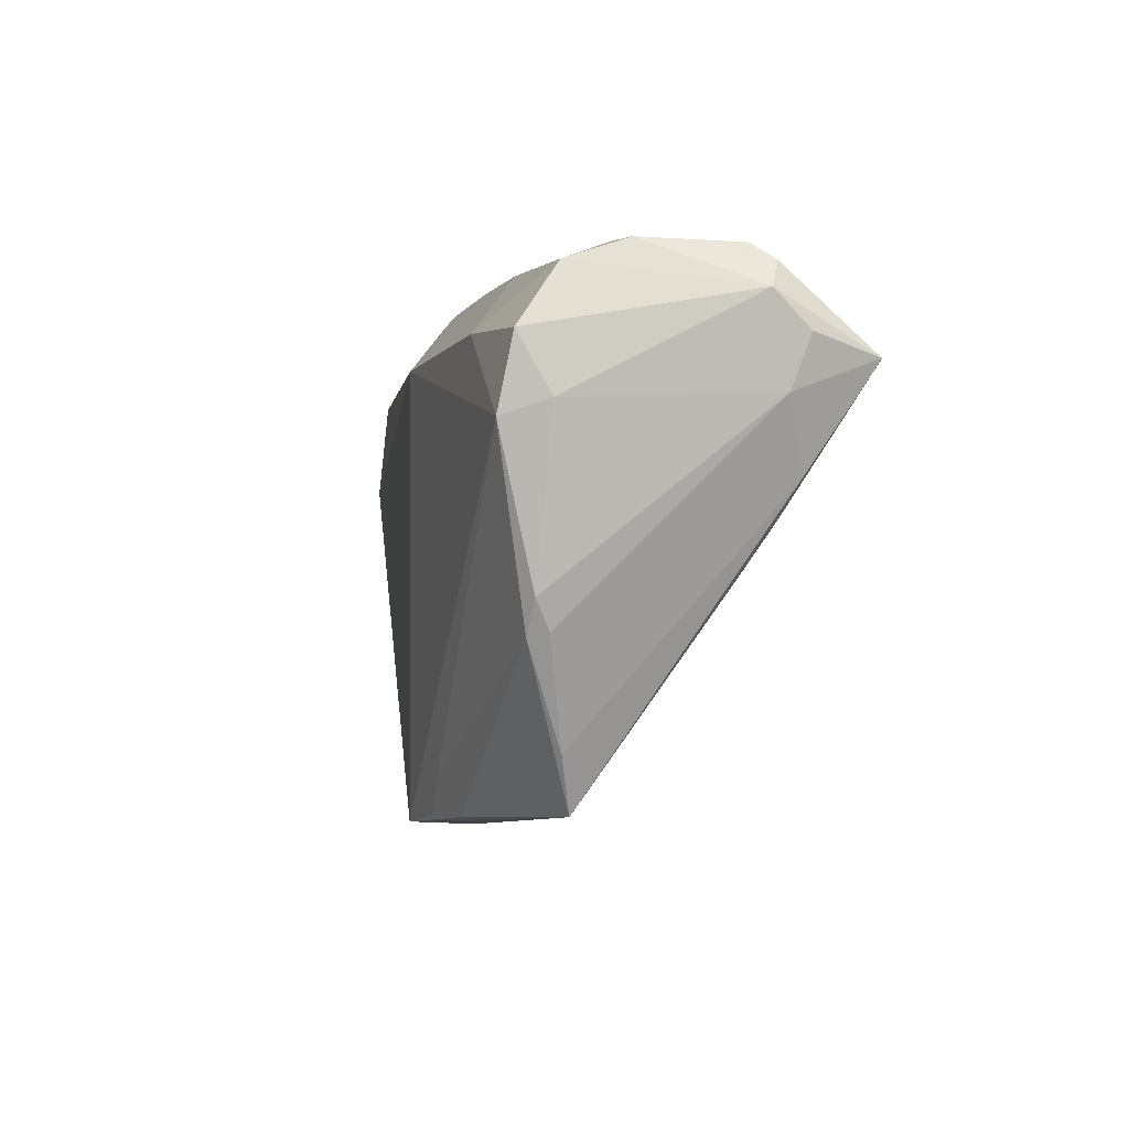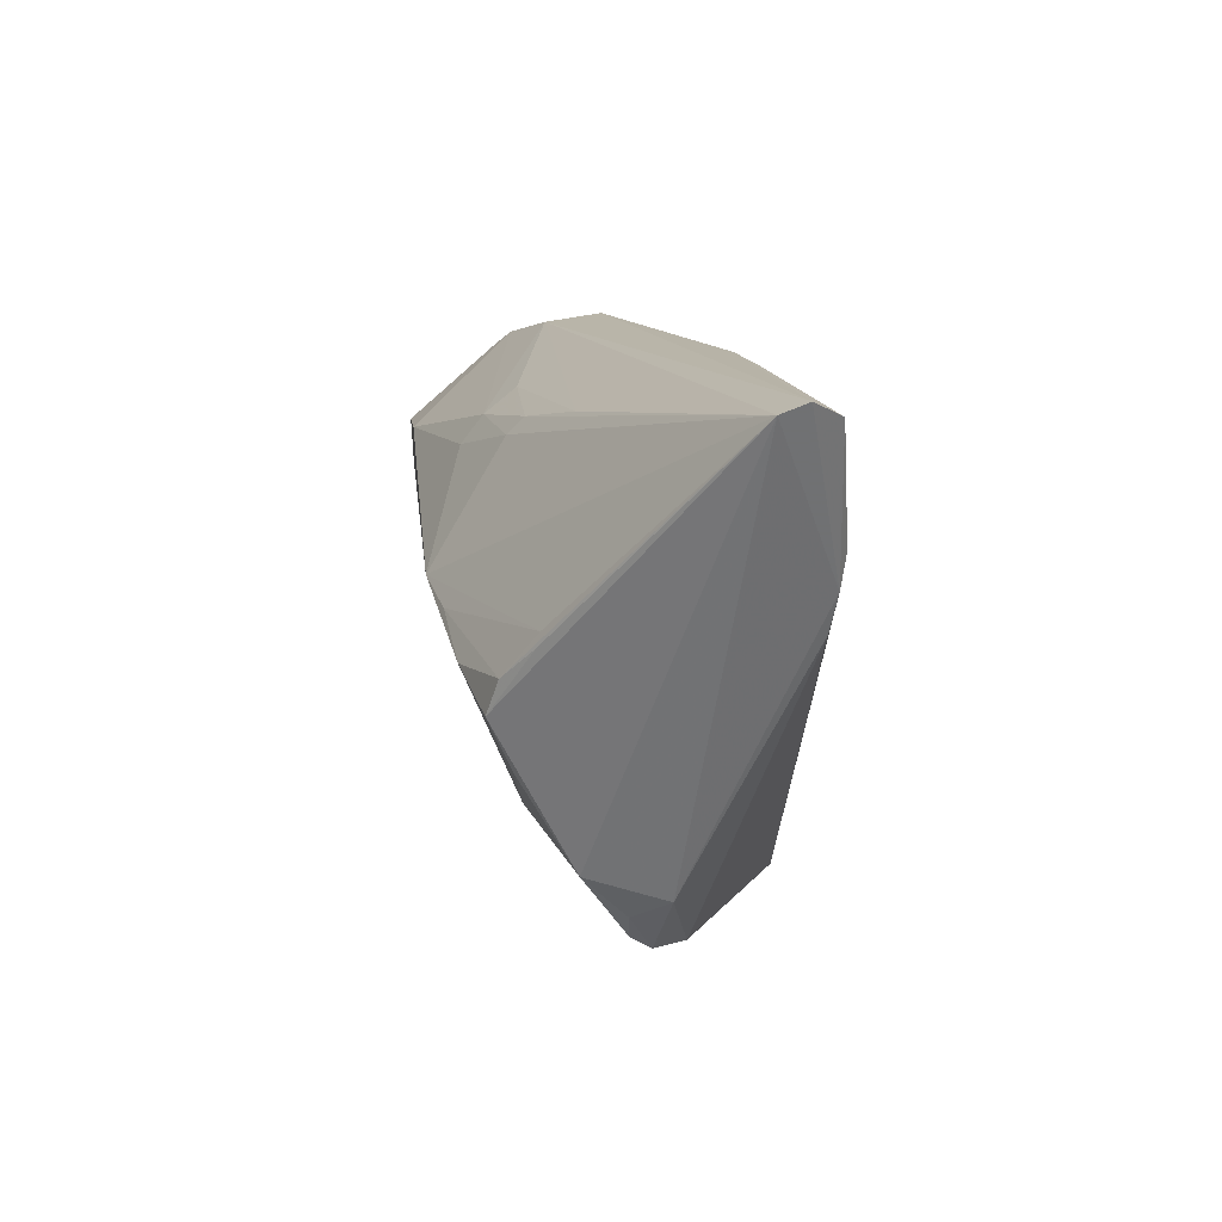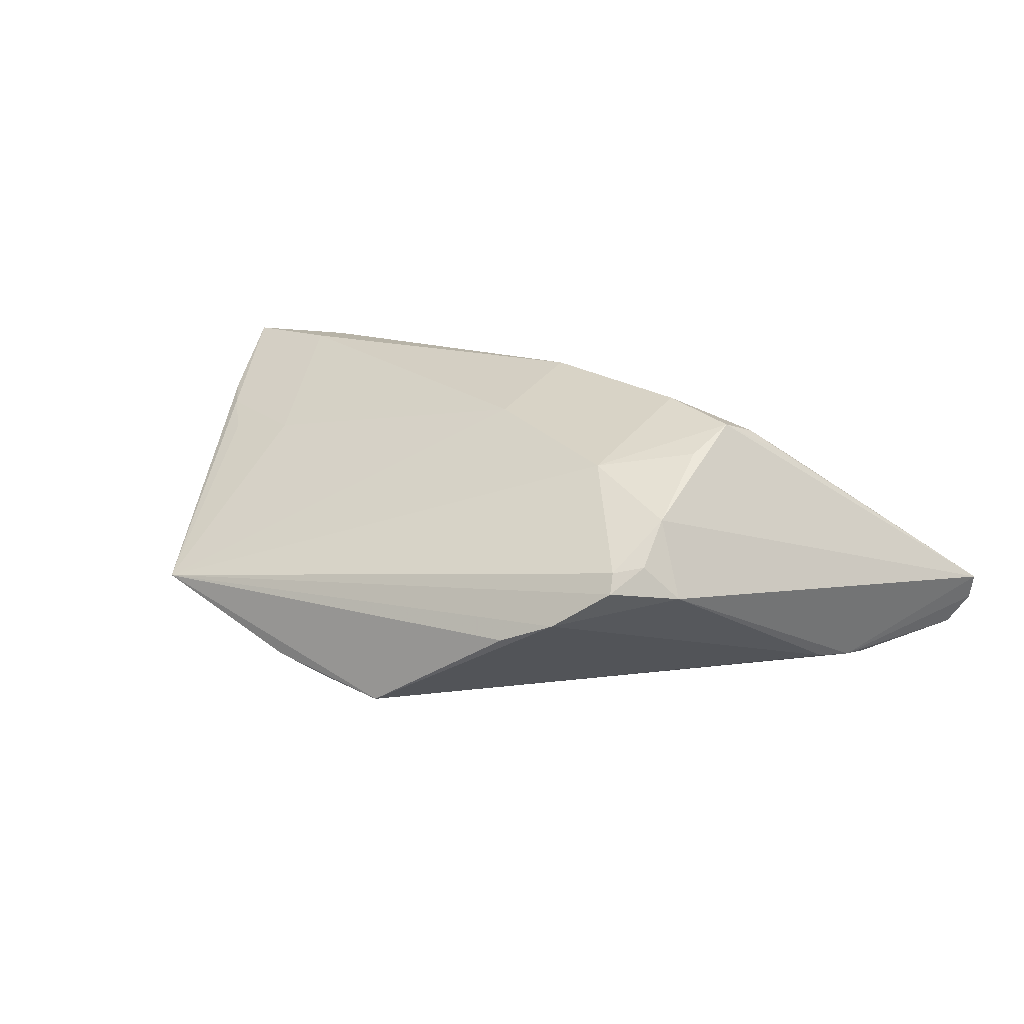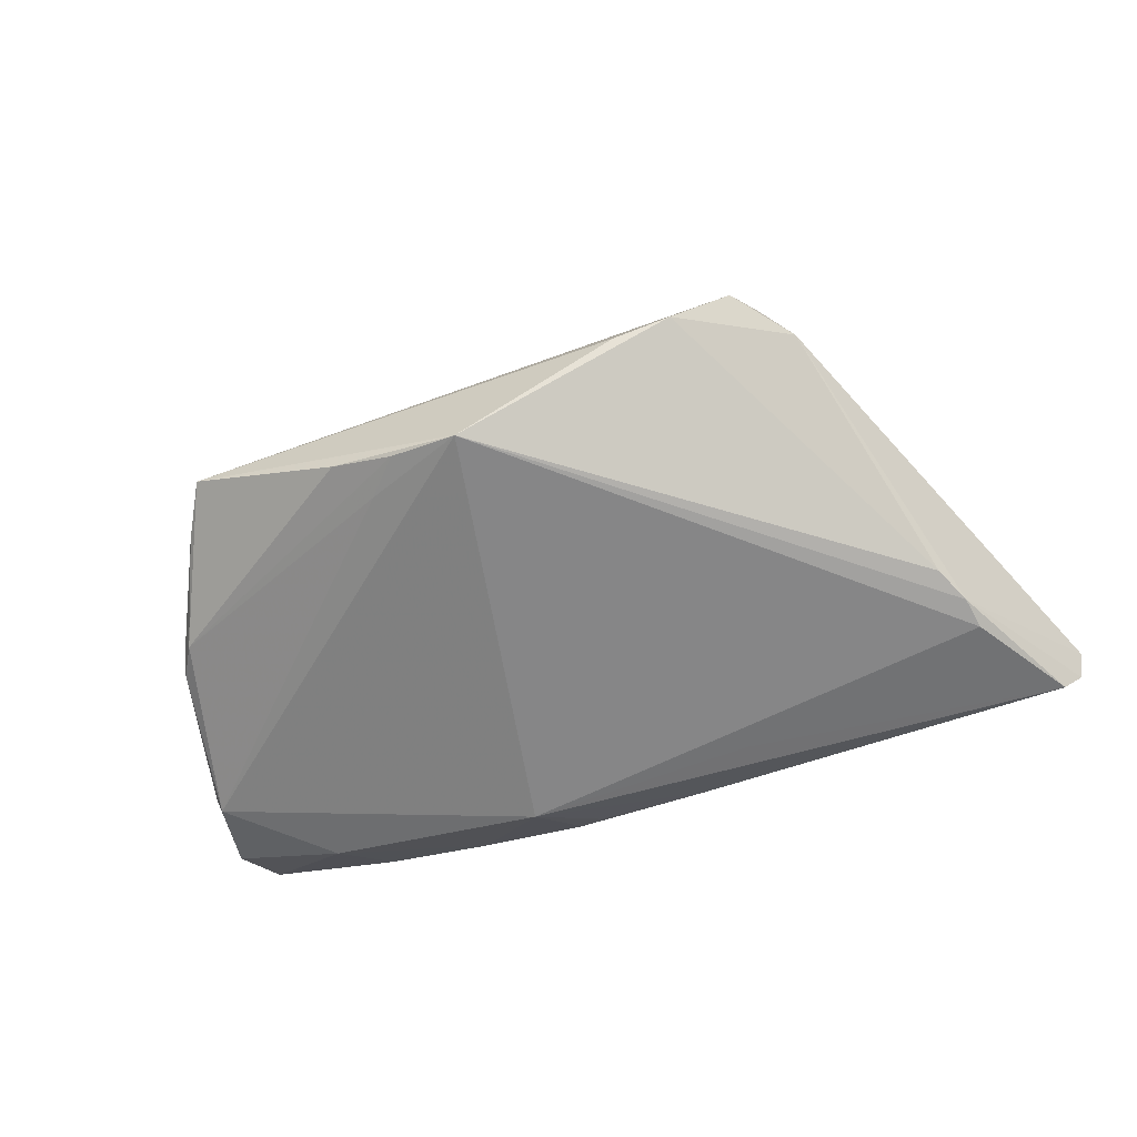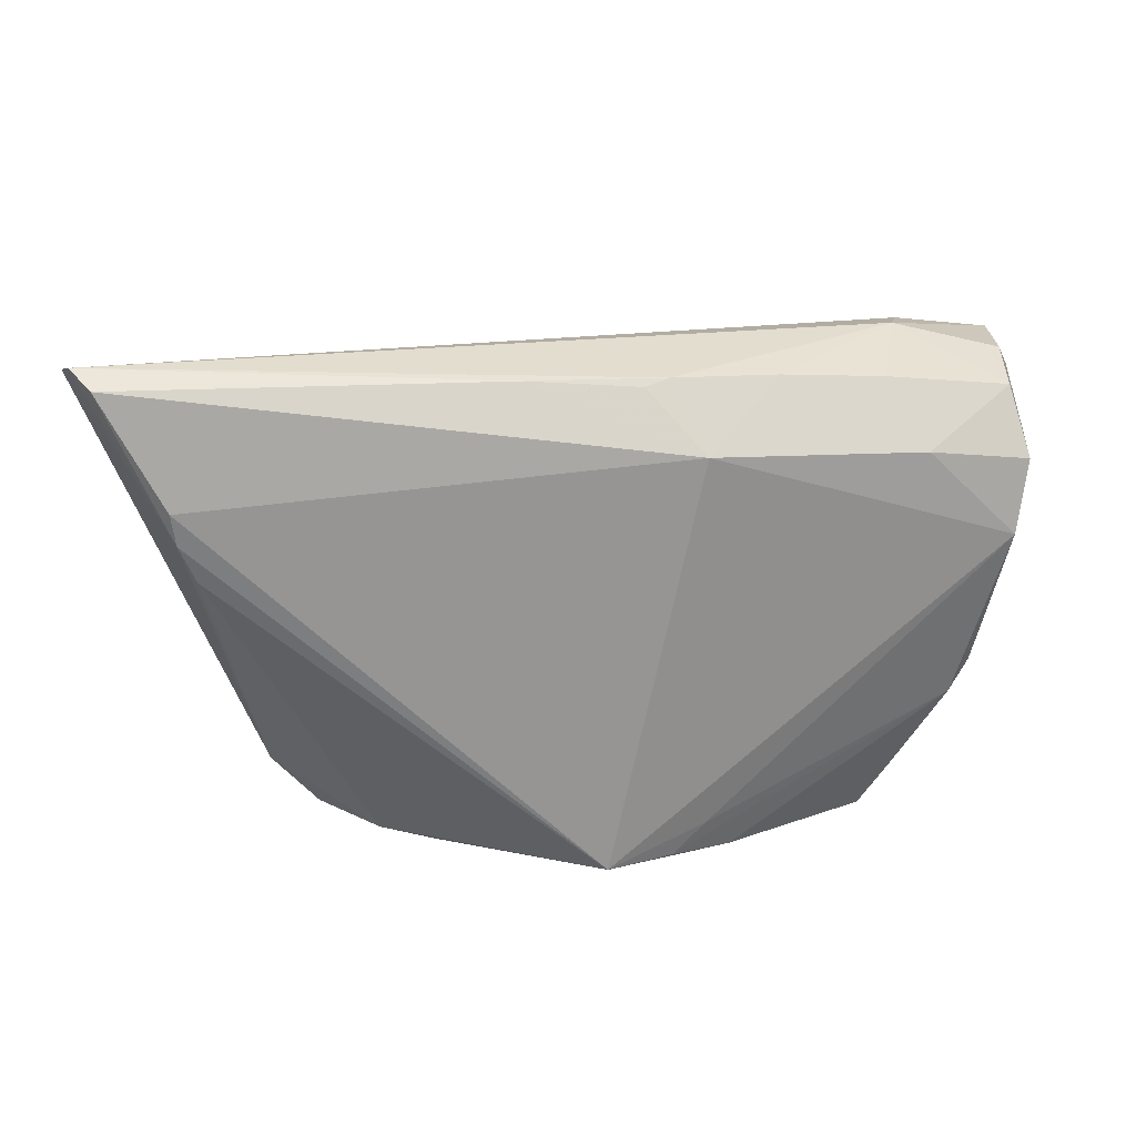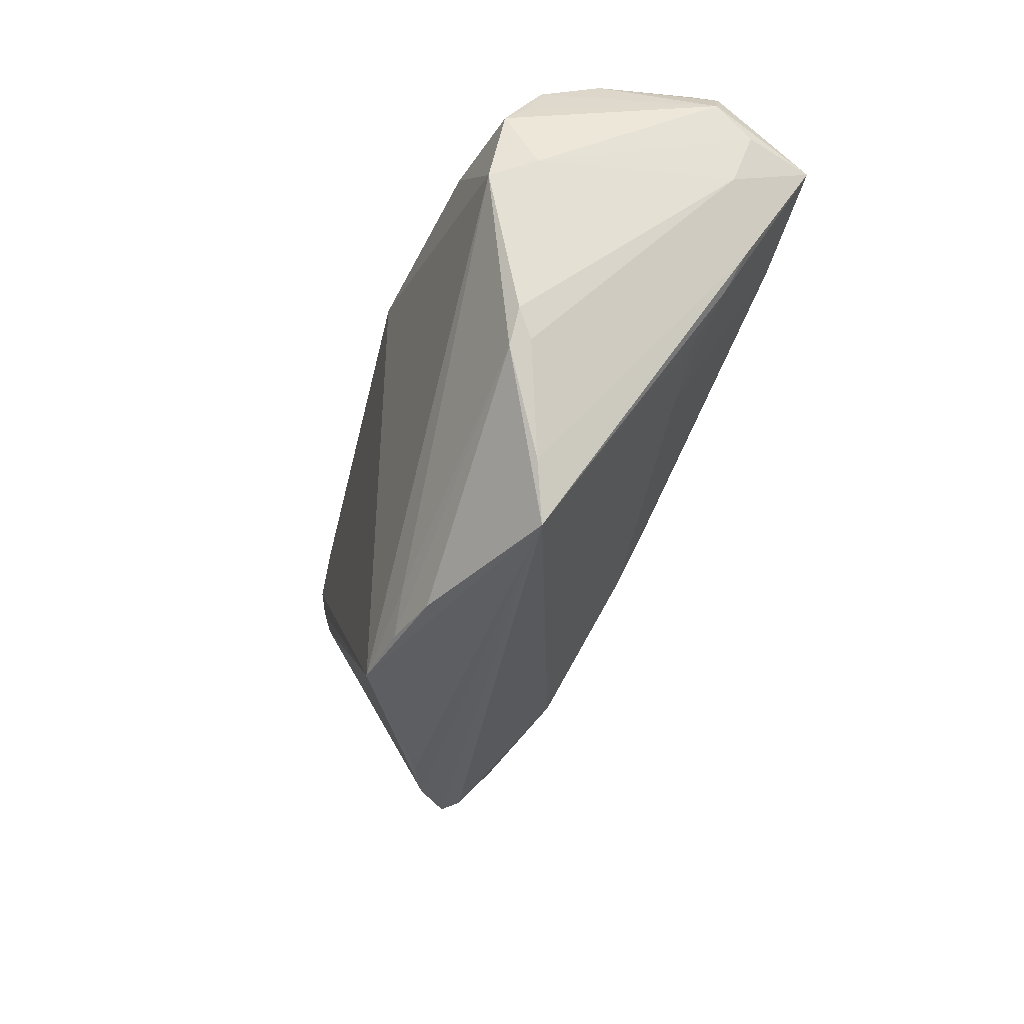
<metadata>
{"format":"obj","ext":"obj","renderer":"f3d","projection":"perspective","resolution":1024,"background":"white","views":[{"elev":-7.6,"azim":-102.0,"up":"+Y"},{"elev":12.9,"azim":83.8,"up":"+Y"},{"elev":12.9,"azim":31.5,"up":"+Z"},{"elev":-59.4,"azim":21.1,"up":"+Z"},{"elev":21.6,"azim":170.5,"up":"+Y"},{"elev":-39.0,"azim":-106.4,"up":"+Y"}]}
</metadata>
<code>
v -0.03577 0.02796 -0.0002171
v 0.03981 -0.02407 0.01001
v -0.03852 0.02657 0.007052
v -0.00874 0.01489 0.01989
v -0.04795 0.004854 -0.01558
v 0.03703 -0.03208 0.004363
v -0.01861 0.0255 -0.01175
v 0.06381 0.02957 -0.009319
v 0.005755 0.01817 0.01519
v -0.01003 -0.03143 -0.01575
v -0.05587 0.01816 0.01214
v -0.008473 0.01809 -0.01917
v 0.03739 -0.03335 0.00192
v 0.03002 -0.03536 -0.002915
v 0.009263 0.002573 0.02486
v -0.005826 -0.03575 -0.01559
v -0.03199 0.02429 -0.01064
v -0.04619 -0.00505 0.01528
v 0.04523 0.002317 0.01489
v -0.001799 0.02541 -0.01386
v 0.0398 -0.02882 0.004756
v 0.04022 -0.006046 0.01983
v 0.02292 -0.03631 -0.005636
v -0.04238 -0.01772 -0.01126
v -0.05541 0.01379 0.01663
v 0.01934 0.0008598 0.02322
v -0.05365 0.007552 0.01461
v 0.0648 0.02848 -0.005894
v -0.05365 0.01164 0.02482
v -0.05419 0.02155 0.01326
v -0.01026 0.02168 0.0128
v 0.007343 -0.01003 0.01955
v -0.03323 -0.03631 -0.004605
v -0.01367 -0.03601 -0.01337
v -0.04964 0.01657 -0.01134
v -0.008572 0.01855 0.01702
v 0.03871 -0.01287 0.01676
v -0.04172 -0.01017 0.01257
v 0.04514 0.004067 0.01443
v -0.03177 -0.01105 0.0137
v 0.05298 0.009154 -0.01453
v 0.04341 -0.02598 0.0004544
v 0.01948 0.02272 0.008402
v 0.02059 0.01907 -0.01691
v 0.05355 0.01332 -0.01509
v -0.05039 0.006594 -0.009964
v -0.03705 -0.02974 -0.00629
v -0.04356 -0.01715 -0.008931
v 0.03015 -0.002804 0.02217
v -0.04493 -0.01366 -0.01079
v 0.06133 0.02771 -0.01292
v -0.03913 0.008164 0.02486
v 0.04183 -0.001617 0.01847
v -0.005 0.02615 -0.01307
v -0.0496 0.02451 -0.001257
v 0.01244 0.02663 -0.01319
v -0.03617 0.01633 -0.01632
v -0.04975 0.01401 -0.014
v 0.006801 0.02045 0.01307
v -0.03822 0.01276 0.02483
v -0.04842 0.02197 -0.008828
v 0.05093 0.004313 -0.01386
v -0.05207 0.02388 0.01078
v 0.002739 -0.03631 -0.01715
v 0.02775 -0.0195 0.01515
v -0.04924 -0.0007108 0.01729
f 65 33 6
f 33 13 6
f 23 33 64
f 12 45 64
f 64 5 12
f 12 5 57
f 57 7 12
f 9 15 28
f 30 55 11
f 49 15 65
f 65 22 49
f 22 53 49
f 65 6 2
f 28 22 2
f 61 55 1
f 11 55 61
f 61 35 11
f 14 13 33
f 33 23 14
f 14 23 64
f 64 62 14
f 59 9 28
f 36 9 59
f 15 9 4
f 4 9 36
f 60 4 36
f 60 52 15
f 15 4 60
f 28 15 39
f 39 53 28
f 19 22 28
f 28 53 19
f 19 53 22
f 15 49 26
f 26 49 53
f 26 39 15
f 53 39 26
f 64 33 34
f 33 24 34
f 10 5 64
f 10 24 5
f 37 22 65
f 65 2 37
f 37 2 22
f 21 6 13
f 21 2 6
f 57 5 58
f 58 61 57
f 35 61 58
f 11 35 58
f 1 7 17
f 17 61 1
f 17 7 57
f 57 61 17
f 45 12 44
f 44 51 45
f 12 51 44
f 45 51 41
f 64 45 41
f 41 62 64
f 51 8 41
f 41 8 28
f 54 12 7
f 54 7 1
f 1 8 54
f 13 14 42
f 42 14 62
f 42 21 13
f 42 41 28
f 62 41 42
f 28 2 42
f 2 21 42
f 52 40 32
f 32 33 65
f 32 40 33
f 65 15 32
f 15 52 32
f 18 66 33
f 28 8 3
f 3 8 1
f 29 30 11
f 52 60 29
f 66 18 29
f 29 40 52
f 29 18 40
f 16 34 24
f 24 10 16
f 64 34 16
f 16 10 64
f 47 24 33
f 47 48 24
f 33 66 47
f 11 58 46
f 46 58 5
f 5 24 50
f 24 48 50
f 50 46 5
f 56 51 12
f 56 8 51
f 56 54 8
f 33 40 38
f 38 18 33
f 40 18 38
f 36 59 31
f 31 3 36
f 63 60 36
f 36 3 63
f 30 29 63
f 63 29 60
f 55 30 63
f 63 3 1
f 1 55 63
f 66 29 27
f 27 50 48
f 27 47 66
f 48 47 27
f 46 50 27
f 12 54 20
f 20 56 12
f 54 56 20
f 28 3 43
f 3 31 43
f 43 59 28
f 43 31 59
f 25 29 11
f 25 27 29
f 11 46 25
f 46 27 25

</code>
